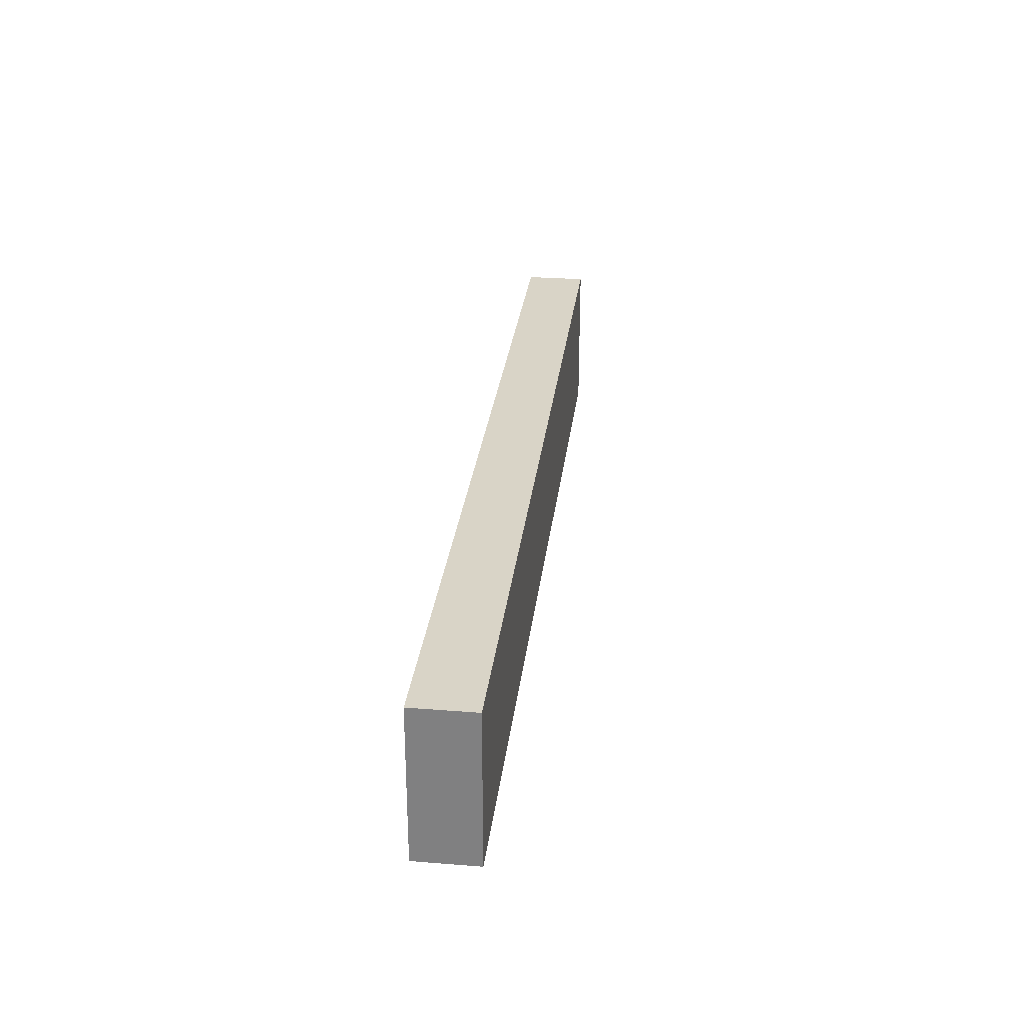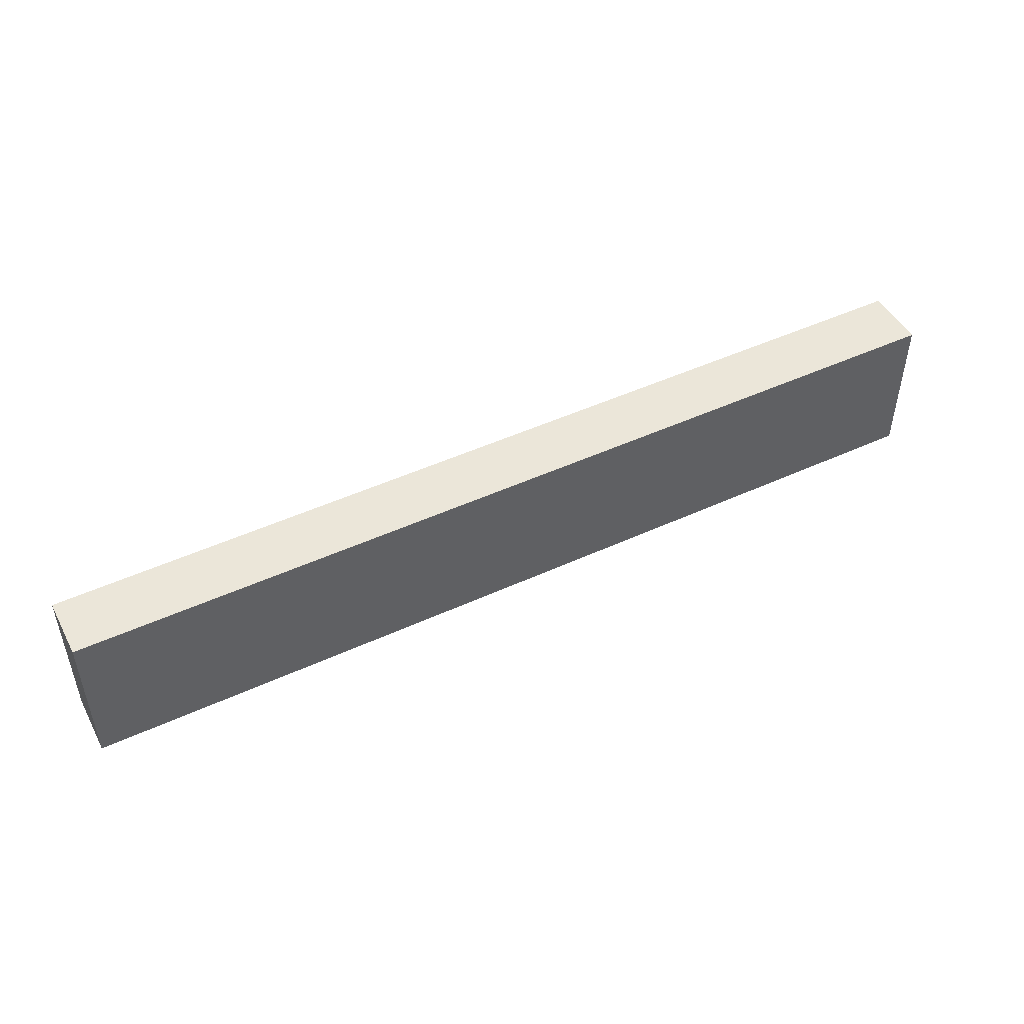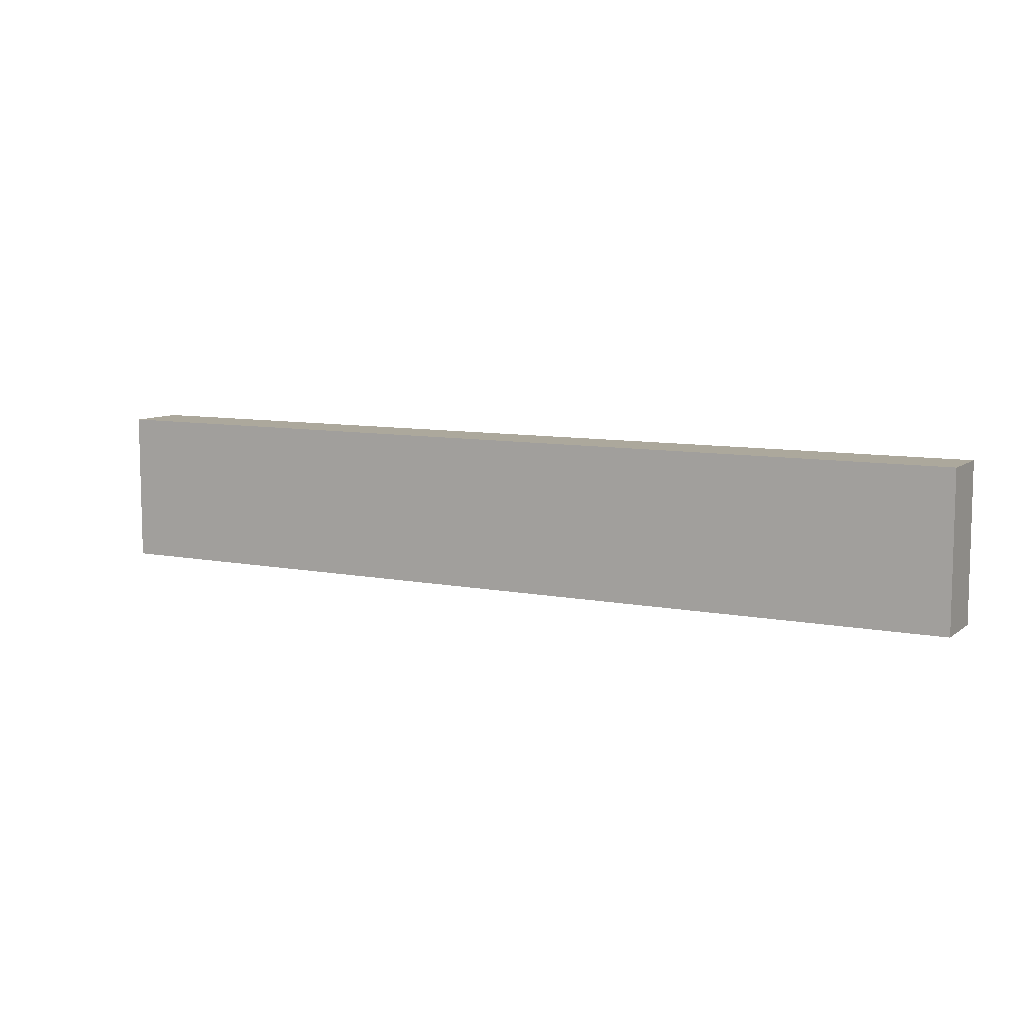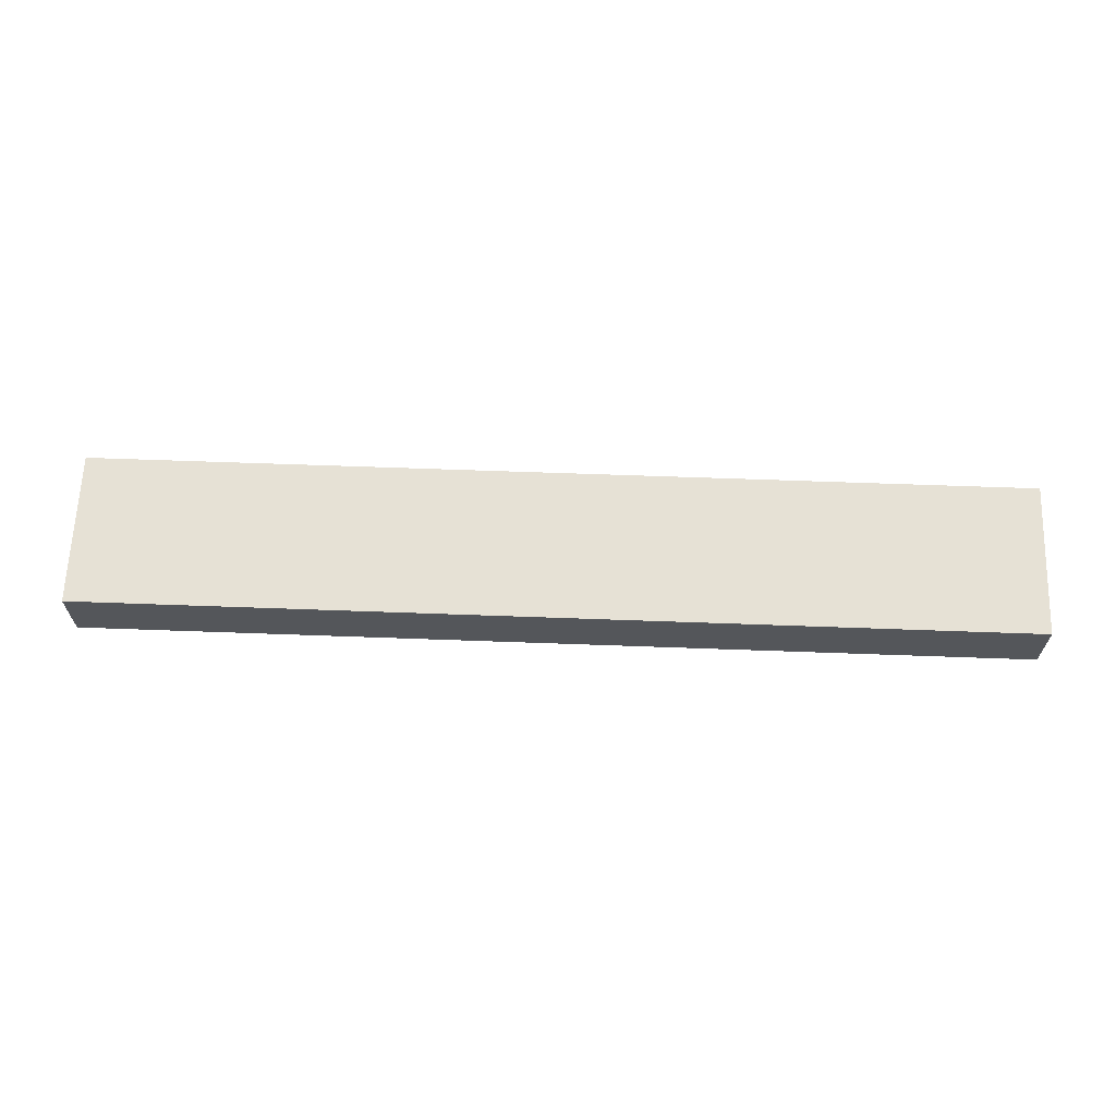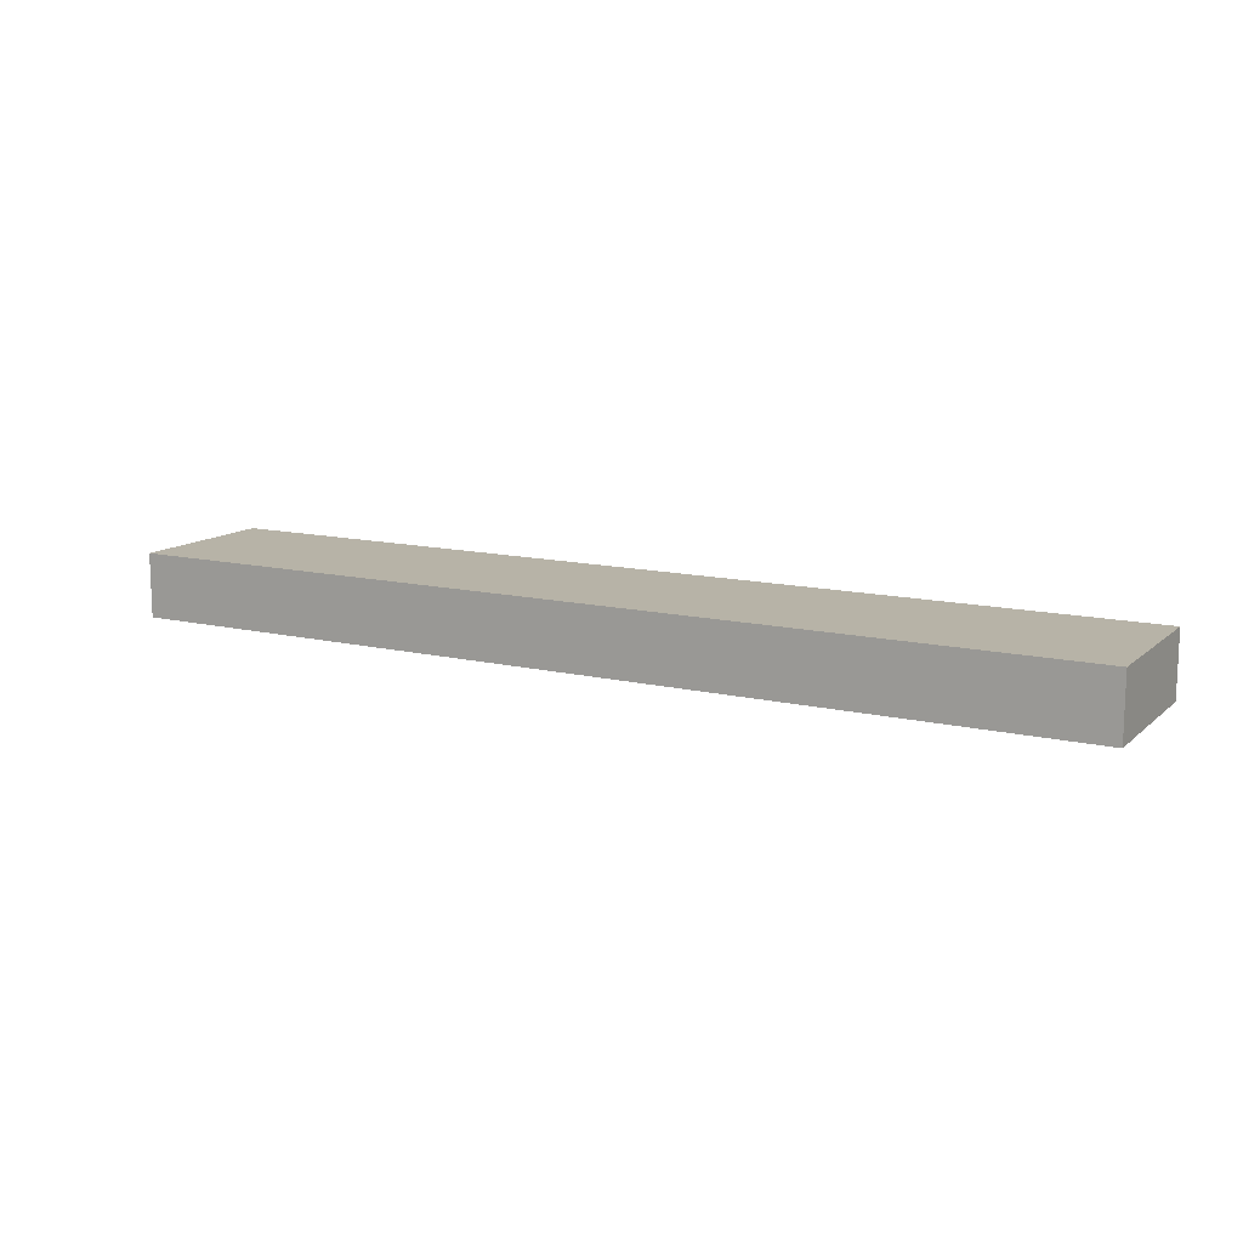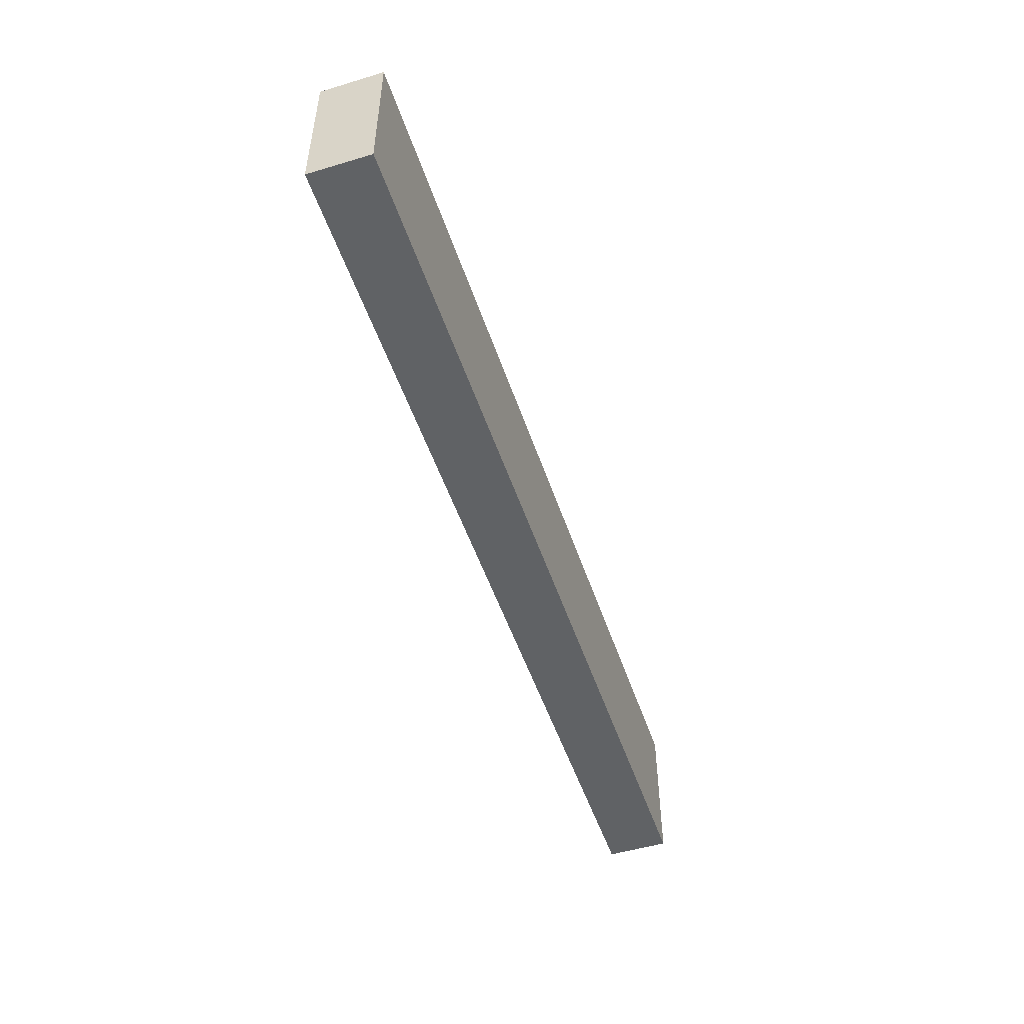
<metadata>
{"format":"obj","ext":"obj","renderer":"f3d","projection":"perspective","resolution":1024,"background":"white","views":[{"elev":28.8,"azim":-83.3,"up":"+Y"},{"elev":48.2,"azim":152.8,"up":"+Y"},{"elev":8.5,"azim":-151.5,"up":"+Y"},{"elev":64.4,"azim":-177.9,"up":"+Z"},{"elev":12.6,"azim":28.8,"up":"+Z"},{"elev":-50.5,"azim":108.2,"up":"+Y"}]}
</metadata>
<code>
o Cube.003_Cube.005
v -14.47 -2.789 -7.67
v -14.47 1.866 -7.67
v -14.47 -2.789 -9.54
v -14.47 1.866 -9.54
v 13.64 -2.789 -7.67
v 13.64 1.866 -7.67
v 13.64 -2.789 -9.54
v 13.64 1.866 -9.54
f 2 4 3 1
f 4 8 7 3
f 8 6 5 7
f 6 2 1 5
f 1 3 7 5
f 6 8 4 2

</code>
